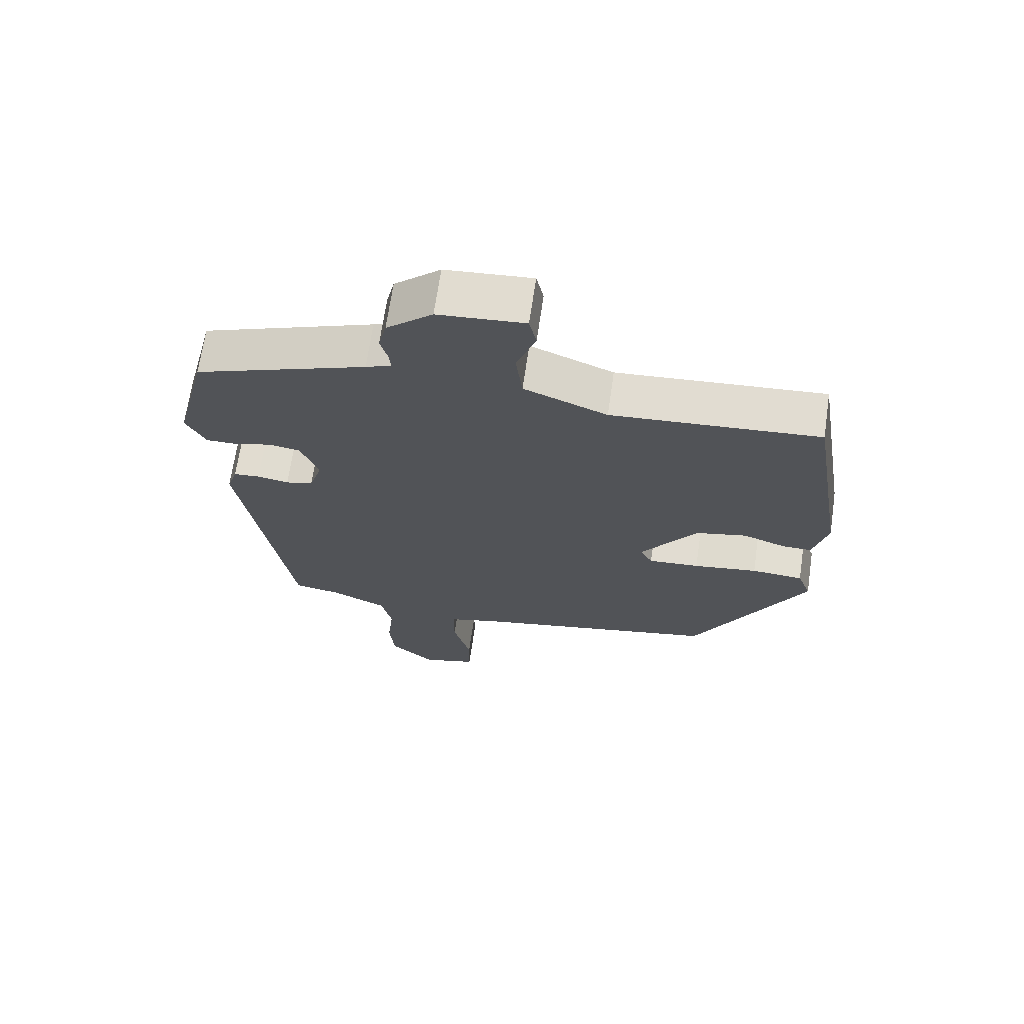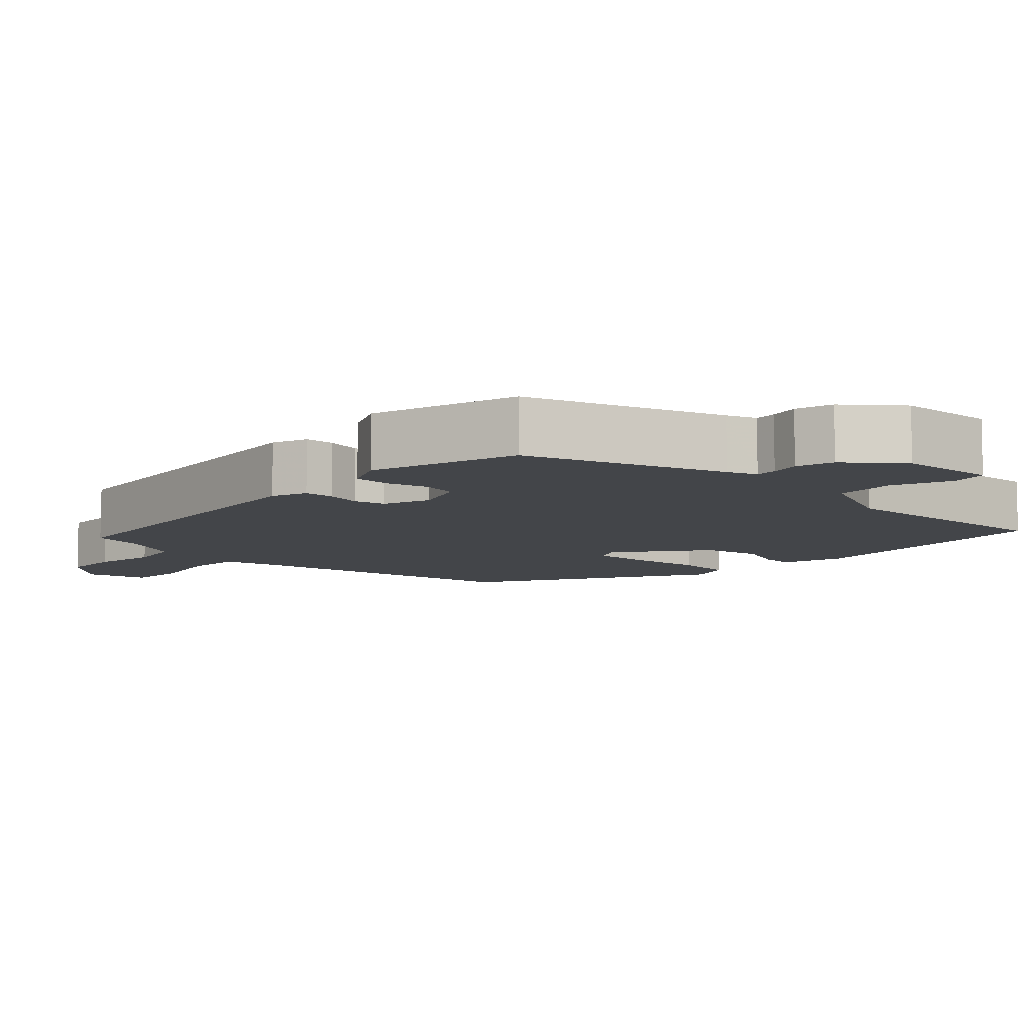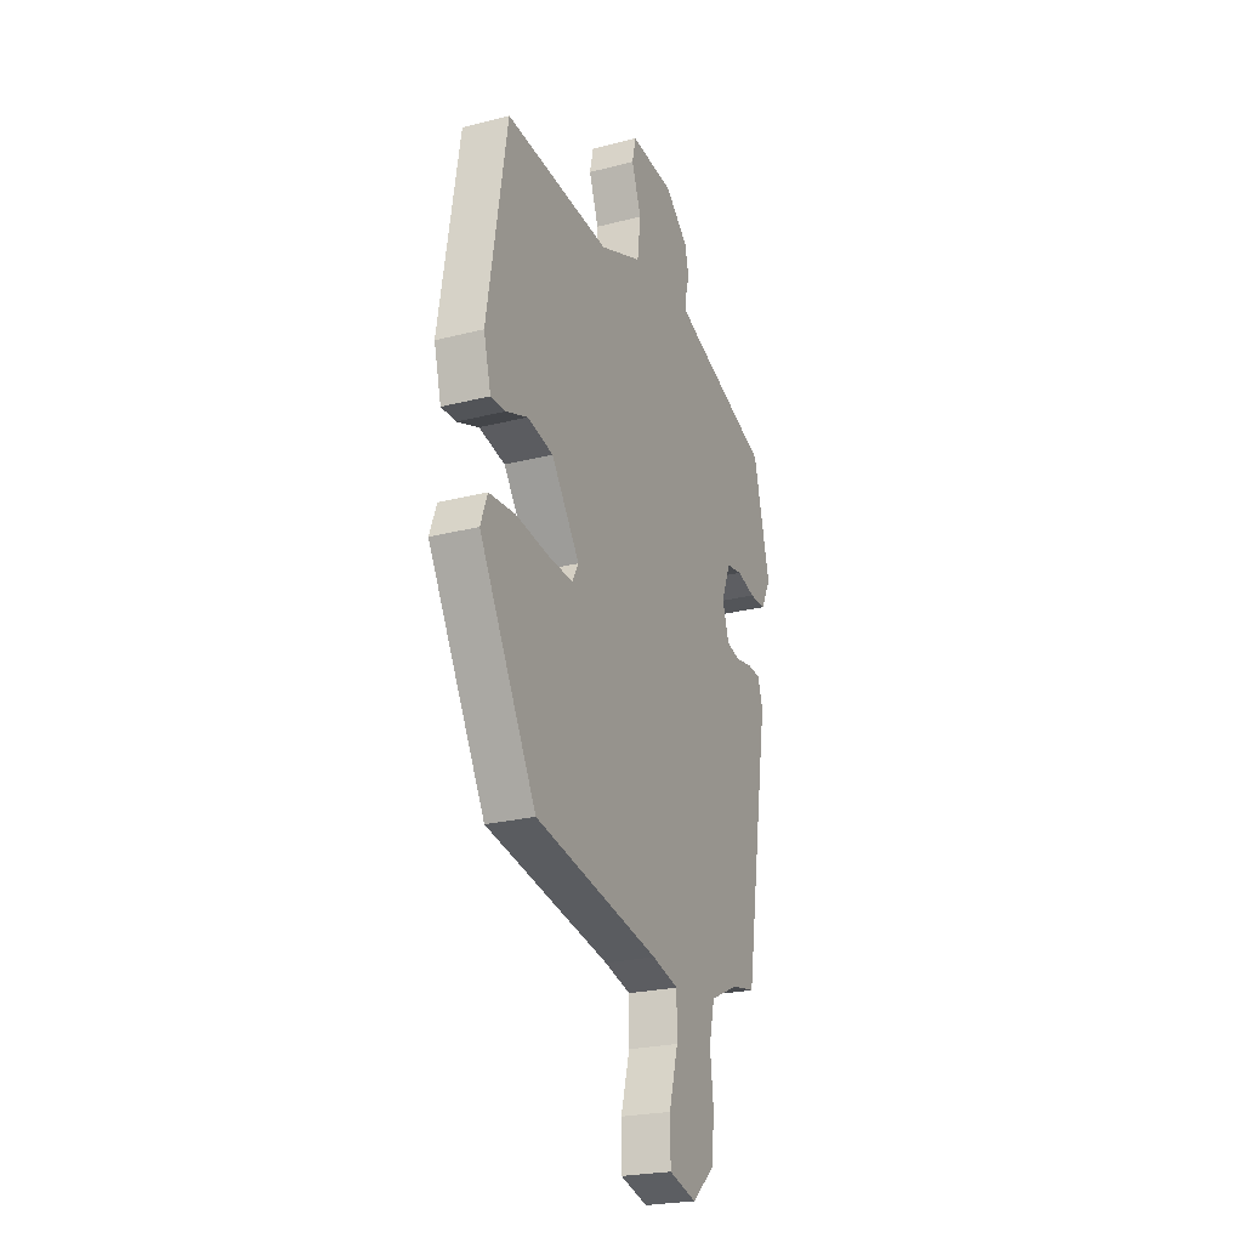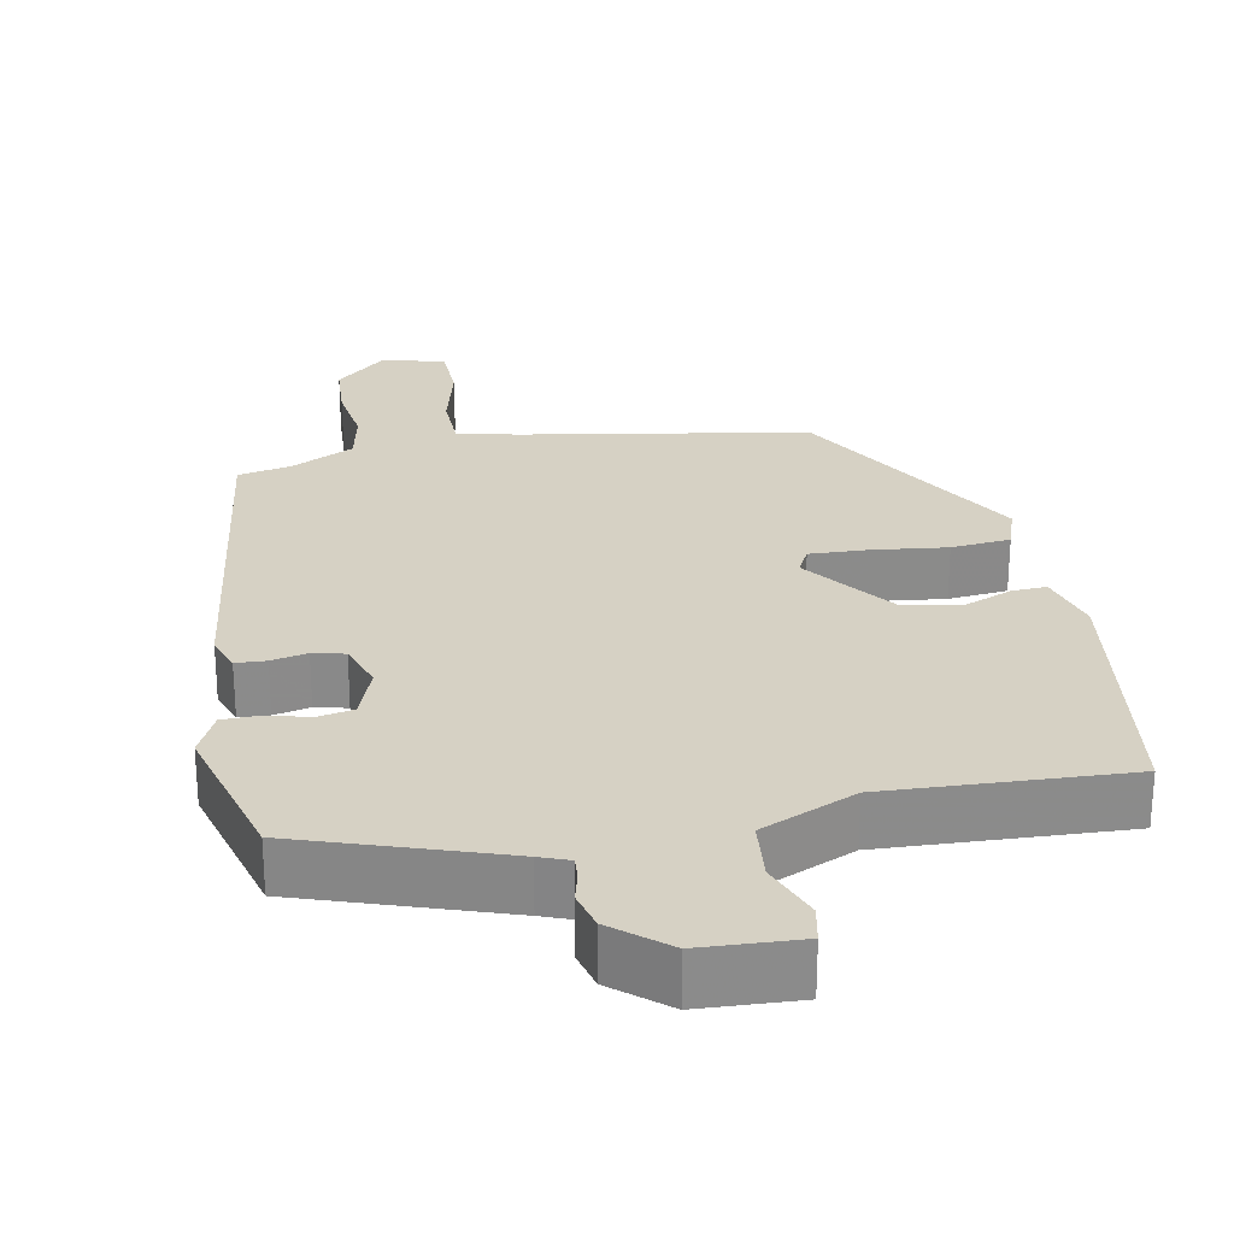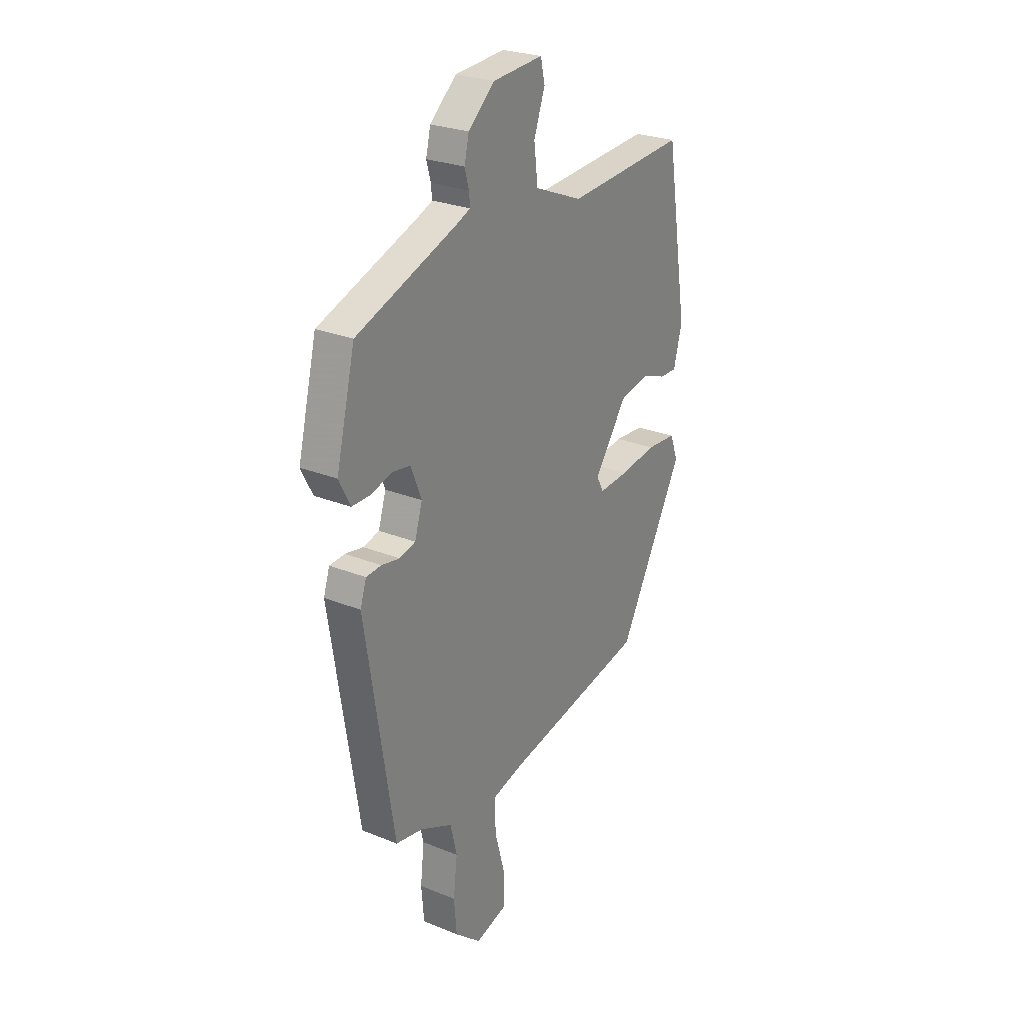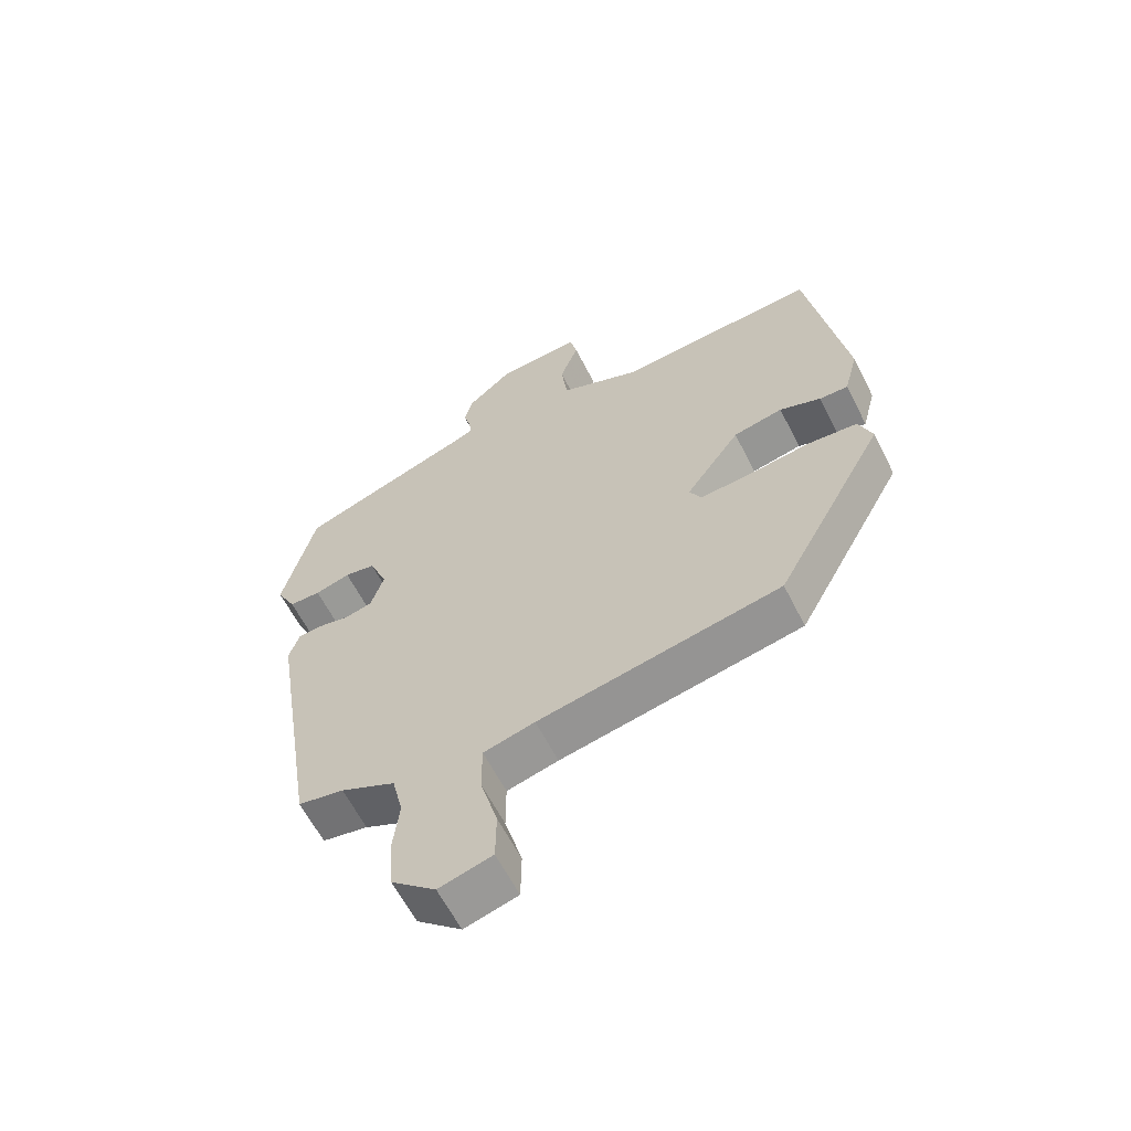
<metadata>
{"format":"obj","ext":"obj","renderer":"f3d","projection":"perspective","resolution":1024,"background":"white","views":[{"elev":68.1,"azim":8.3,"up":"+Z"},{"elev":-8.6,"azim":-45.2,"up":"+Y"},{"elev":-24.0,"azim":113.1,"up":"+Z"},{"elev":26.6,"azim":-12.2,"up":"+Y"},{"elev":26.1,"azim":-57.2,"up":"+Z"},{"elev":-61.8,"azim":26.9,"up":"+Z"}]}
</metadata>
<code>
v 0.466 0.07 0.49
v 0.525 0.07 0.129
v 0.503 0.07 0.044
v 0.458 0.07 0.045
v 0.393 0.07 0.069
v 0.315 0.07 0.052
v 0.229 0.07 -0.069
v 0.248 0.07 -0.104
v 0.326 0.07 -0.099
v 0.424 0.07 -0.085
v 0.503 0.07 -0.091
v 0.524 0.07 -0.148
v 0.351 0.07 -0.465
v -0.027 0.07 -0.539
v -0.107 0.07 -0.56
v -0.107 0.07 -0.638
v -0.08 0.07 -0.736
v -0.081 0.07 -0.815
v -0.164 0.07 -0.838
v -0.233 0.07 -0.779
v -0.24 0.07 -0.698
v -0.23 0.07 -0.611
v -0.247 0.07 -0.539
v -0.332 0.07 -0.499
v -0.403 0.07 -0.486
v -0.478 0.07 -0.013
v -0.462 0.07 0.036
v -0.422 0.07 0.039
v -0.374 0.07 0.03
v -0.332 0.07 0.041
v -0.312 0.07 0.105
v -0.34 0.07 0.175
v -0.388 0.07 0.183
v -0.443 0.07 0.167
v -0.492 0.07 0.167
v -0.522 0.07 0.225
v -0.472 0.07 0.427
v -0.209 0.07 0.523
v -0.17 0.07 0.539
v -0.173 0.07 0.568
v -0.184 0.07 0.608
v -0.172 0.07 0.659
v -0.102 0.07 0.72
v 0.03 0.07 0.73
v 0.041 0.07 0.681
v 0.012 0.07 0.601
v 0.022 0.07 0.52
v 0.149 0.07 0.468
v 0.466 0 0.49
v 0.525 0 0.129
v 0.503 0 0.044
v 0.458 0 0.045
v 0.393 0 0.069
v 0.315 0 0.052
v 0.229 0 -0.069
v 0.248 0 -0.104
v 0.326 0 -0.099
v 0.424 0 -0.085
v 0.503 0 -0.091
v 0.524 0 -0.148
v 0.351 0 -0.465
v -0.027 0 -0.539
v -0.107 0 -0.56
v -0.107 0 -0.638
v -0.08 0 -0.736
v -0.081 0 -0.815
v -0.164 0 -0.838
v -0.233 0 -0.779
v -0.24 0 -0.698
v -0.23 0 -0.611
v -0.247 0 -0.539
v -0.332 0 -0.499
v -0.403 0 -0.486
v -0.478 0 -0.013
v -0.462 0 0.036
v -0.422 0 0.039
v -0.374 0 0.03
v -0.332 0 0.041
v -0.312 0 0.105
v -0.34 0 0.175
v -0.388 0 0.183
v -0.443 0 0.167
v -0.492 0 0.167
v -0.522 0 0.225
v -0.472 0 0.427
v -0.209 0 0.523
v -0.17 0 0.539
v -0.173 0 0.568
v -0.184 0 0.608
v -0.172 0 0.659
v -0.102 0 0.72
v 0.03 0 0.73
v 0.041 0 0.681
v 0.012 0 0.601
v 0.022 0 0.52
v 0.149 0 0.468
f 44 45 46
f 43 44 46
f 42 43 46
f 41 42 46
f 40 41 46
f 39 40 46 47
f 38 39 47 48
f 37 38 48
f 36 37 48
f 35 36 48
f 34 35 48
f 33 34 48
f 27 28 29
f 26 27 29
f 25 26 29
f 24 25 29
f 23 24 29 30
f 22 23 30 31
f 20 21 22
f 19 20 22
f 18 19 22
f 17 18 22
f 16 17 22
f 15 16 22 31
f 12 13 14
f 11 12 14
f 10 11 14
f 9 10 14
f 8 9 14 15
f 7 8 15 31
f 3 4 5
f 2 3 5
f 1 2 5
f 48 1 5
f 32 33 48 5
f 6 7 31 32
f 5 6 32
f 94 93 92
f 94 92 91
f 94 91 90
f 94 90 89
f 94 89 88
f 95 94 88 87
f 96 95 87 86
f 96 86 85
f 96 85 84
f 96 84 83
f 96 83 82
f 96 82 81
f 77 76 75
f 77 75 74
f 77 74 73
f 77 73 72
f 78 77 72 71
f 79 78 71 70
f 70 69 68
f 70 68 67
f 70 67 66
f 70 66 65
f 70 65 64
f 79 70 64 63
f 62 61 60
f 62 60 59
f 62 59 58
f 62 58 57
f 63 62 57 56
f 79 63 56 55
f 53 52 51
f 53 51 50
f 53 50 49
f 53 49 96
f 53 96 81 80
f 80 79 55 54
f 80 54 53
f 1 49 50 2
f 2 50 51 3
f 3 51 52 4
f 4 52 53 5
f 5 53 54 6
f 6 54 55 7
f 7 55 56 8
f 8 56 57 9
f 9 57 58 10
f 10 58 59 11
f 11 59 60 12
f 12 60 61 13
f 13 61 62 14
f 14 62 63 15
f 15 63 64 16
f 16 64 65 17
f 17 65 66 18
f 18 66 67 19
f 19 67 68 20
f 20 68 69 21
f 21 69 70 22
f 22 70 71 23
f 23 71 72 24
f 24 72 73 25
f 25 73 74 26
f 26 74 75 27
f 27 75 76 28
f 28 76 77 29
f 29 77 78 30
f 30 78 79 31
f 31 79 80 32
f 32 80 81 33
f 33 81 82 34
f 34 82 83 35
f 35 83 84 36
f 36 84 85 37
f 37 85 86 38
f 38 86 87 39
f 39 87 88 40
f 40 88 89 41
f 41 89 90 42
f 42 90 91 43
f 43 91 92 44
f 44 92 93 45
f 45 93 94 46
f 46 94 95 47
f 47 95 96 48
f 48 96 49 1

</code>
